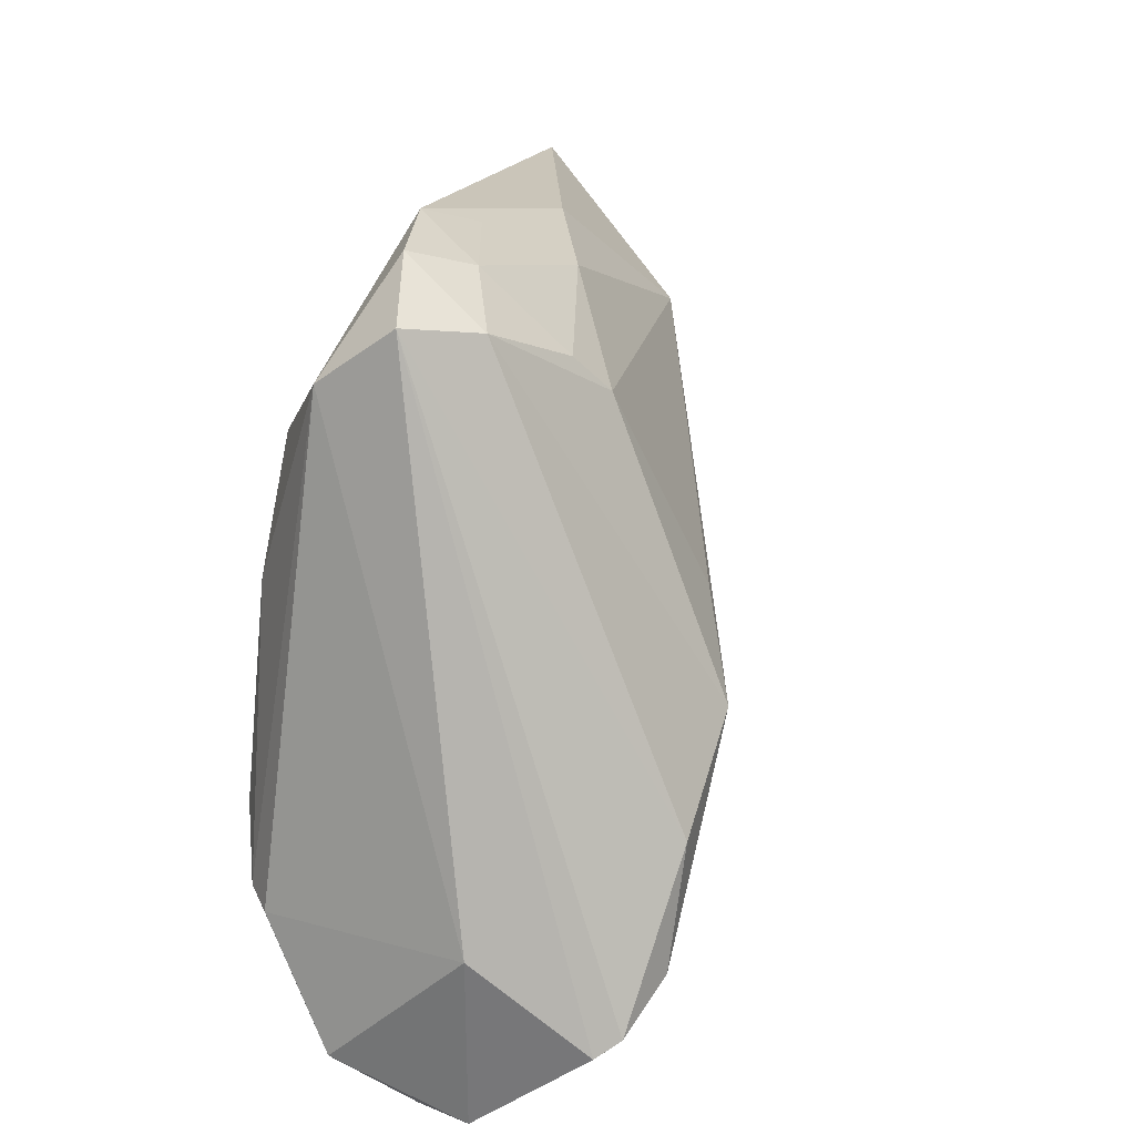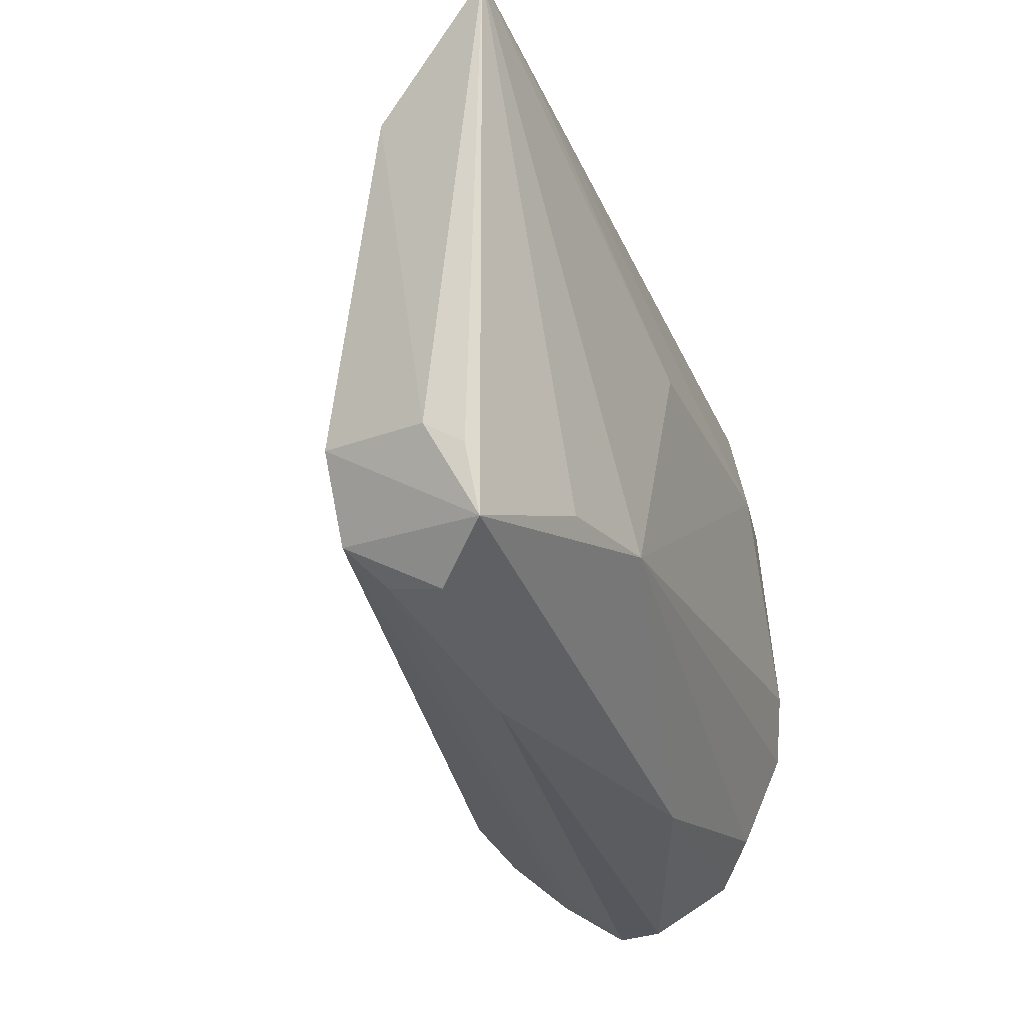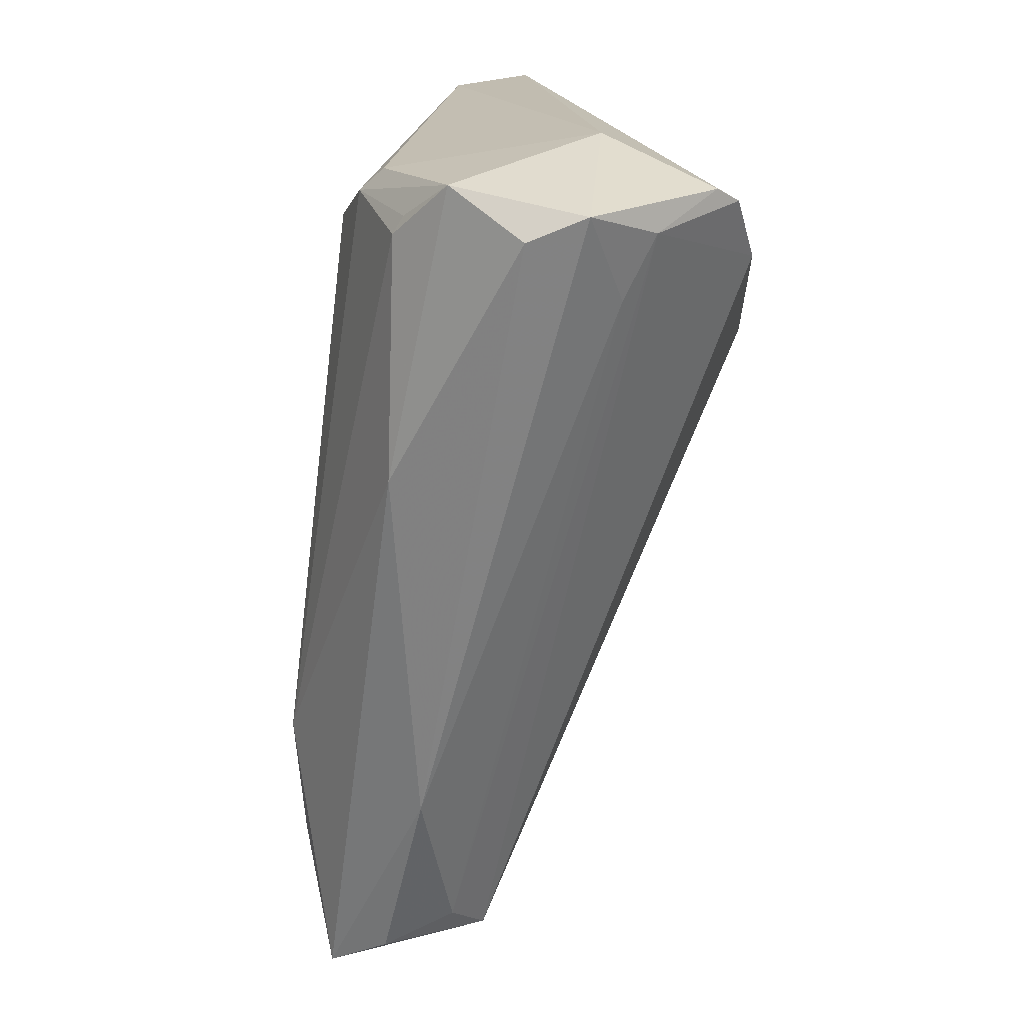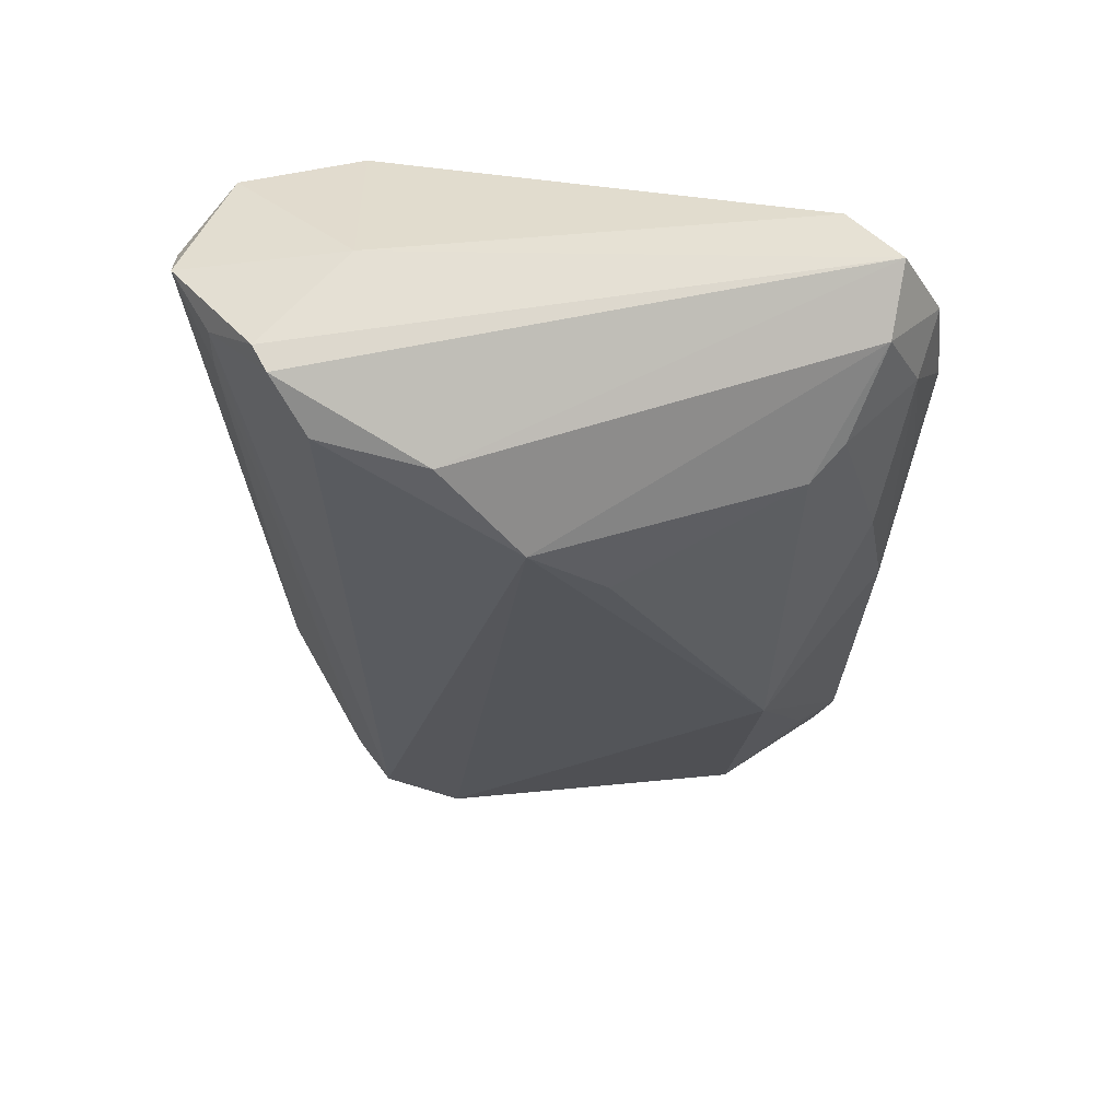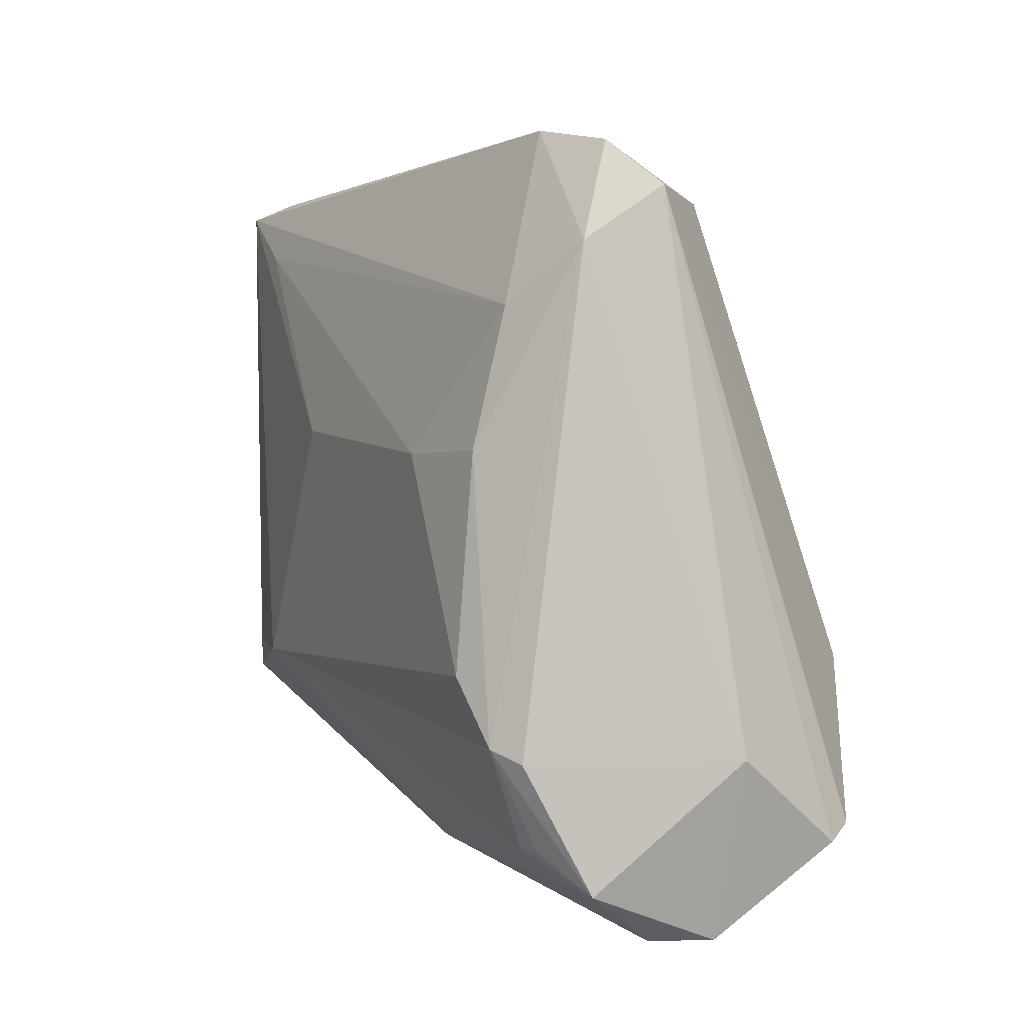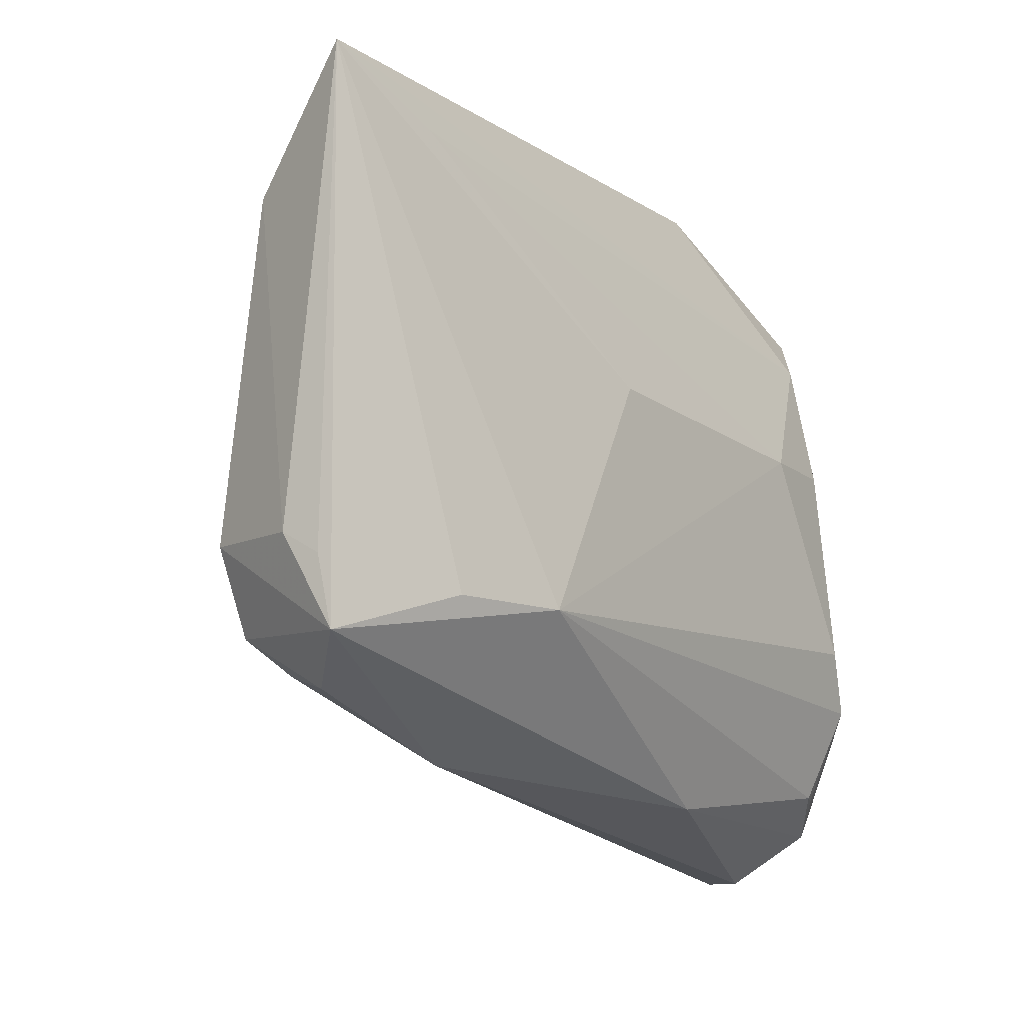
<metadata>
{"format":"obj","ext":"obj","renderer":"f3d","projection":"perspective","resolution":1024,"background":"white","views":[{"elev":16.5,"azim":104.1,"up":"+Y"},{"elev":-23.2,"azim":-69.6,"up":"+Y"},{"elev":-69.3,"azim":83.1,"up":"+Y"},{"elev":-40.5,"azim":87.7,"up":"+Z"},{"elev":2.6,"azim":66.0,"up":"+Y"},{"elev":-12.7,"azim":-53.4,"up":"+Y"}]}
</metadata>
<code>
v 0.03639 -0.02078 0.01643
v -0.05163 0.02439 -0.001169
v -0.006088 0.0383 -0.003312
v 0.0392 -0.03643 -0.01299
v 0.02476 0.02947 -0.01209
v 0.04119 -0.03528 0.007516
v 0.01013 -0.03416 0.01009
v 0.02626 0.03769 -0.003668
v -0.01238 0.00992 0.01779
v 0.03217 -0.03659 -0.01054
v 0.03477 0.03323 -0.006879
v 0.02182 -0.004112 -0.02658
v 0.04312 -0.03141 -0.01861
v 0.03675 -0.03125 0.01148
v 0.01995 0.007882 0.01814
v -0.05458 -0.0119 0.005313
v -0.05458 0.03776 0.0111
v 0.04185 -0.02981 -0.02105
v -0.0536 -0.02188 0.0108
v -0.04741 0.03928 0.008444
v -0.02753 -0.03197 0.002892
v 0.03162 0.008345 0.01616
v 0.03221 0.02281 0.0129
v 0.03474 -0.03109 0.01237
v 0.03202 -0.01402 0.01814
v 0.03174 0.03975 0.00162
v 0.04097 -0.04074 -0.006106
v 0.03934 0.02892 0.007694
v -0.04553 0.03417 0.003648
v -0.05407 -0.01435 0.009421
v 0.03559 -0.02584 -0.02378
v -0.05085 -0.01134 -0.006613
v 0.04063 0.03449 -0.0004175
v -0.02655 -0.01691 0.01814
v -0.04736 -0.02038 -0.006022
v 0.03291 -0.01365 -0.02497
v 0.04541 -0.02208 -0.007213
v -0.03936 -0.01692 0.01544
v 0.02149 0.02568 -0.01506
v -0.02394 0.02612 -0.01102
v 0.03781 -0.04099 -0.0002948
v -0.04166 0.03195 0.01267
v 0.02022 0.04176 0.003631
v -0.04811 -0.02641 0.004926
v 0.01371 0.03969 -0.0004316
v -0.04449 -0.02416 -0.002239
v 0.008317 0.03501 -0.008519
v 0.0128 0.00496 -0.02281
v 0.03922 -0.02213 0.01415
f 17 43 20
f 32 40 12
f 13 33 37
f 13 18 33
f 33 18 36
f 33 26 28
f 37 33 28
f 28 49 37
f 28 26 43
f 29 20 40
f 35 32 12
f 40 32 2
f 2 29 40
f 17 20 2
f 20 29 2
f 22 15 25
f 17 9 42
f 42 9 15
f 17 38 34
f 34 9 17
f 25 15 34
f 15 9 34
f 31 35 12
f 12 36 31
f 31 36 18
f 44 35 46
f 3 20 43
f 40 20 3
f 11 36 12
f 12 39 11
f 33 36 11
f 11 26 33
f 12 40 48
f 48 39 12
f 40 39 48
f 49 28 1
f 28 22 1
f 1 22 25
f 25 34 1
f 1 34 24
f 24 14 1
f 23 22 28
f 23 28 43
f 15 22 23
f 23 43 17
f 23 42 15
f 17 42 23
f 19 38 17
f 17 30 19
f 19 34 38
f 32 35 19
f 35 44 19
f 21 44 46
f 21 19 44
f 47 39 40
f 40 3 47
f 32 19 16
f 16 19 30
f 16 30 17
f 17 2 16
f 16 2 32
f 18 13 4
f 46 35 4
f 4 31 18
f 35 31 4
f 5 11 39
f 39 47 5
f 26 11 8
f 43 26 8
f 11 5 8
f 8 5 47
f 8 47 3
f 45 3 43
f 43 8 45
f 45 8 3
f 21 41 7
f 19 21 7
f 24 34 7
f 34 19 7
f 27 41 21
f 27 4 13
f 27 13 37
f 6 14 24
f 24 7 6
f 6 7 41
f 41 27 6
f 49 1 6
f 6 1 14
f 37 49 6
f 6 27 37
f 10 27 21
f 4 27 10
f 10 21 46
f 46 4 10

</code>
